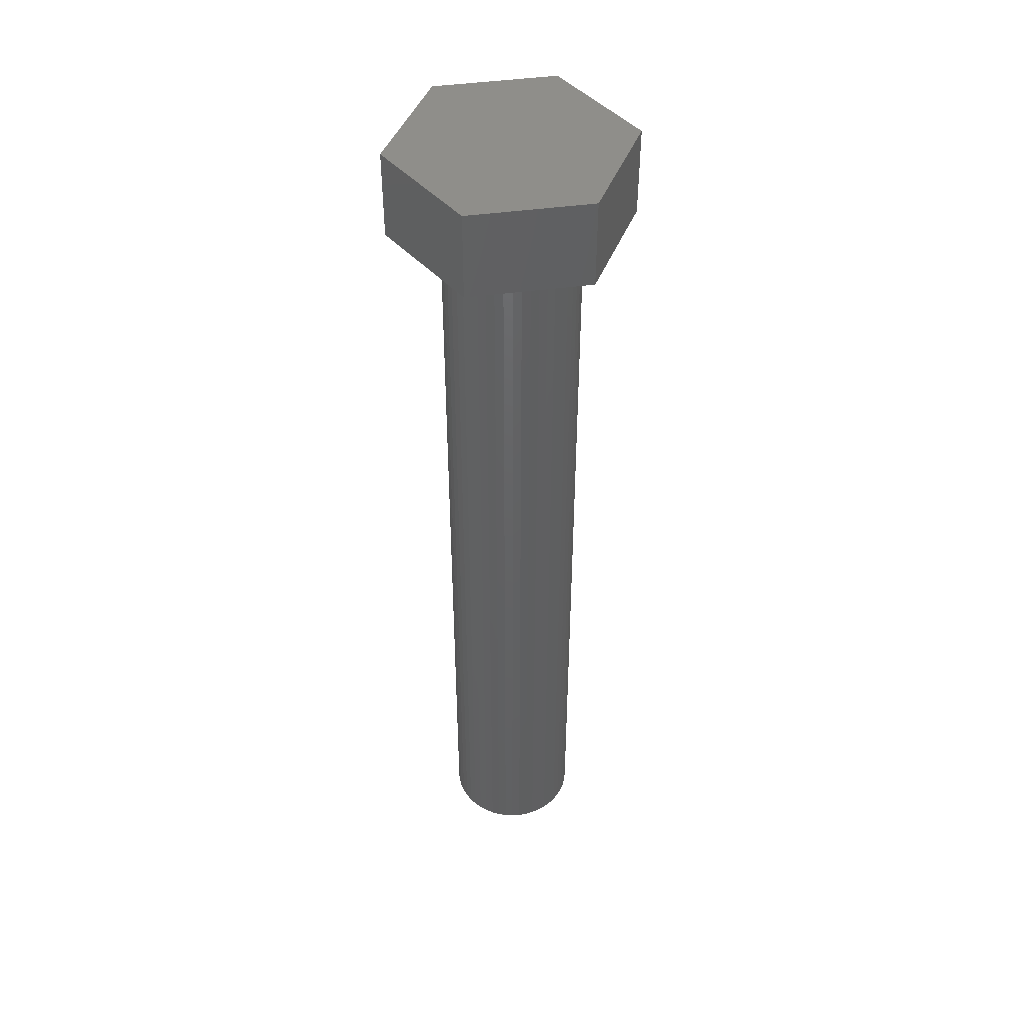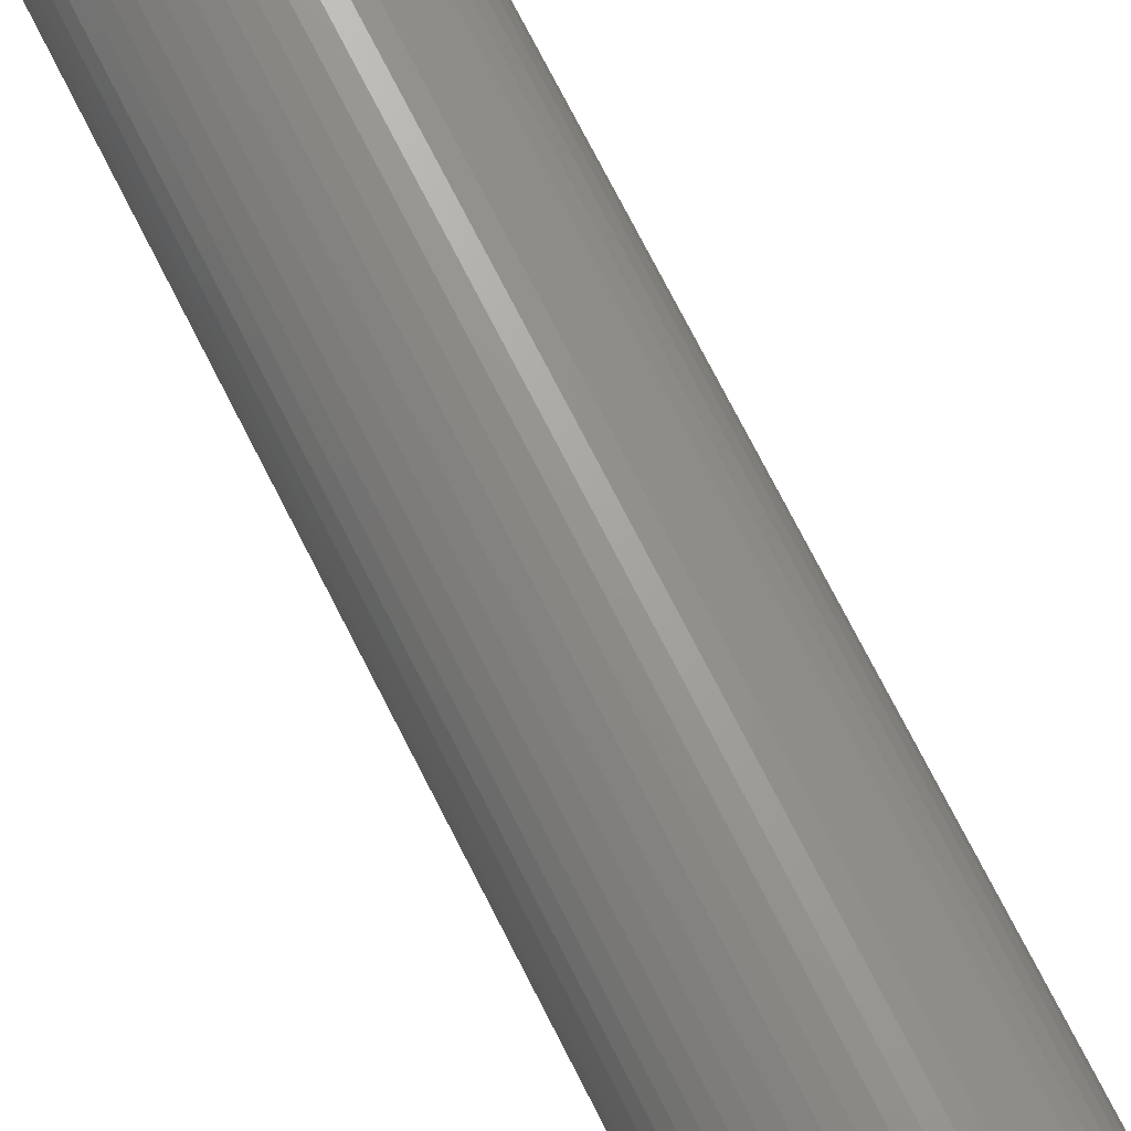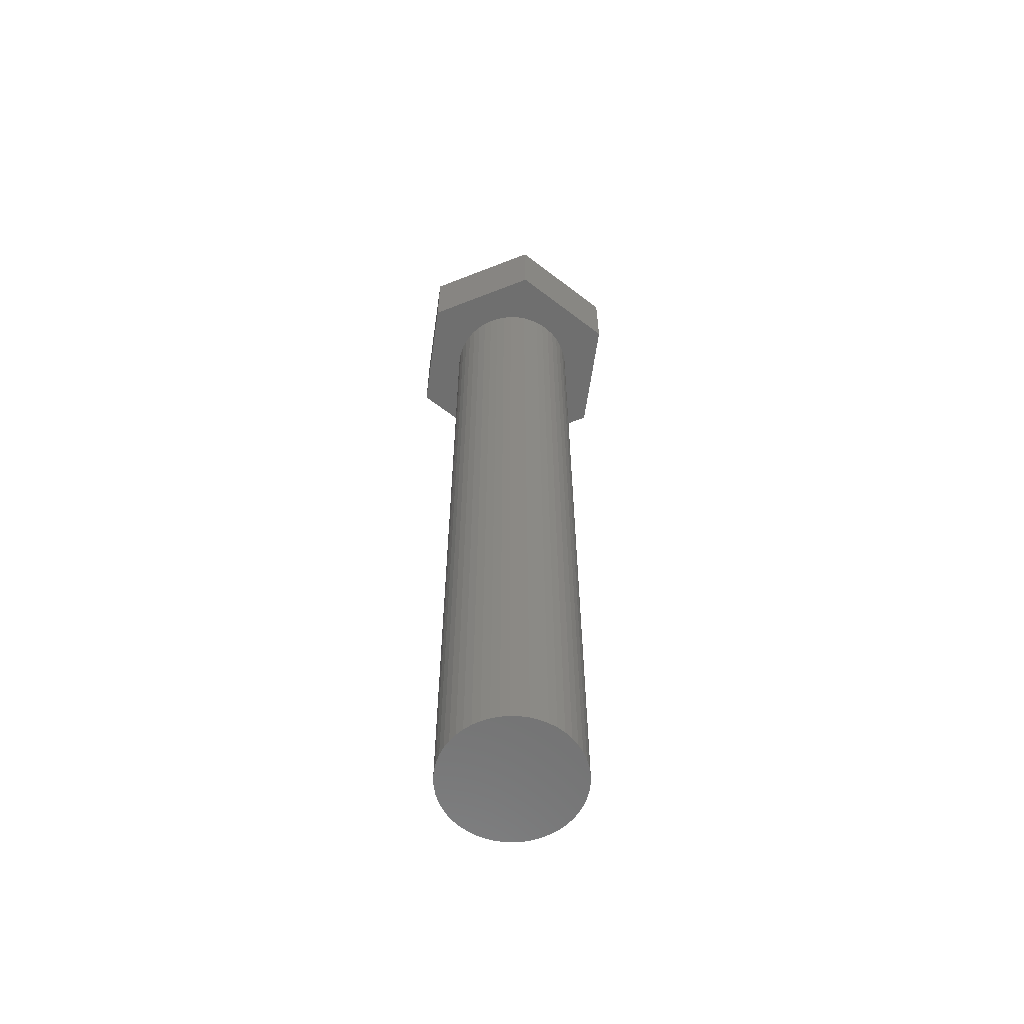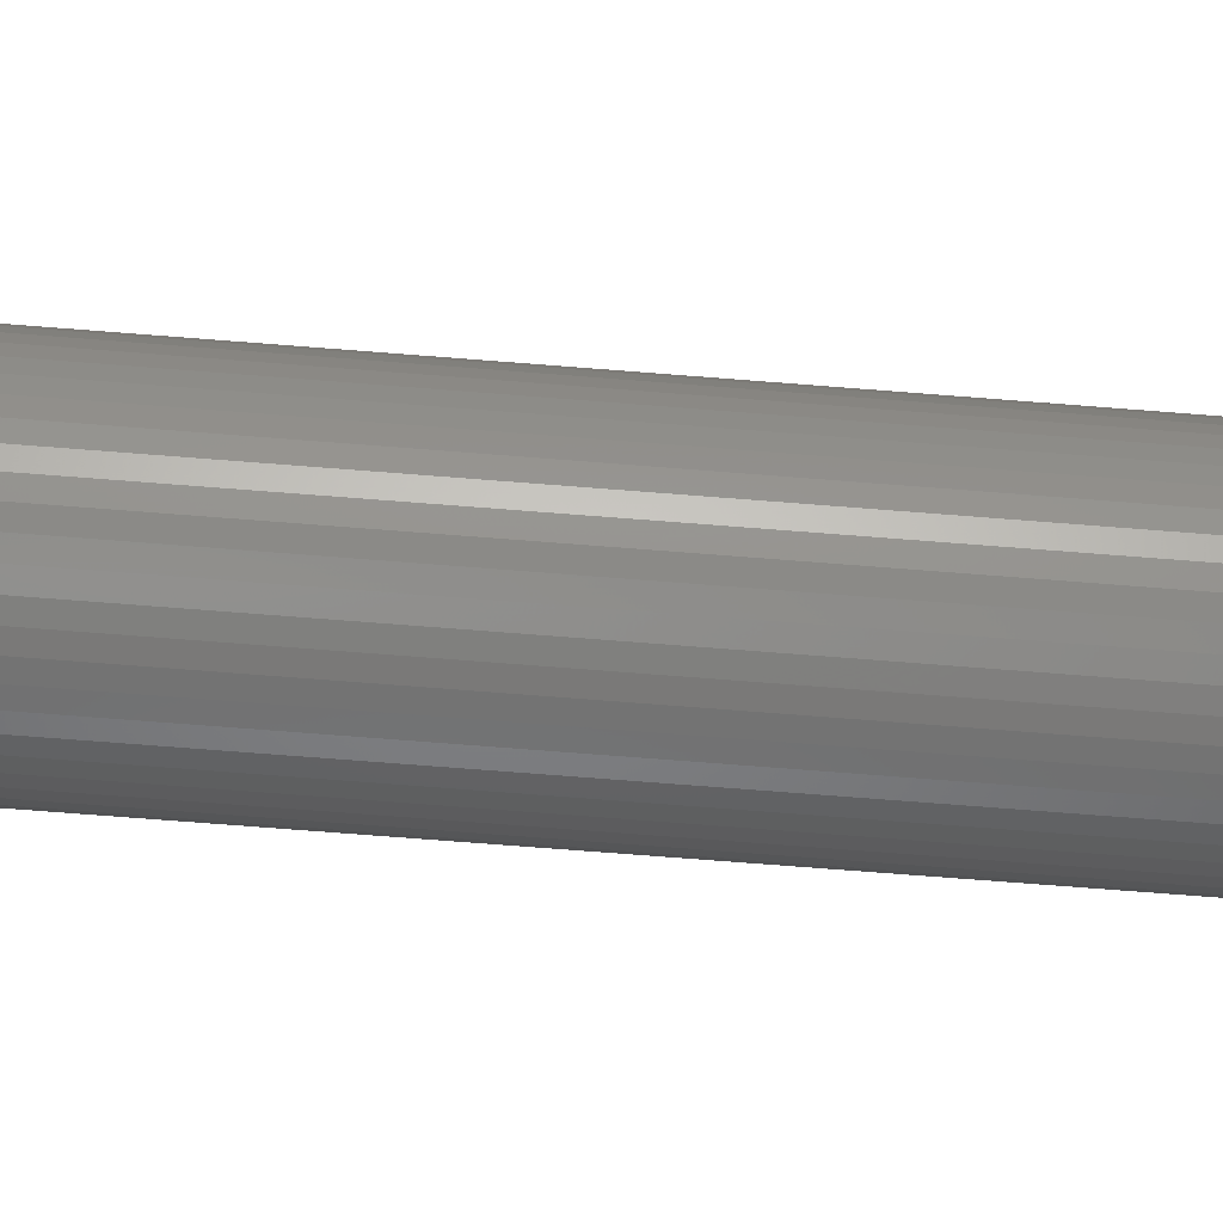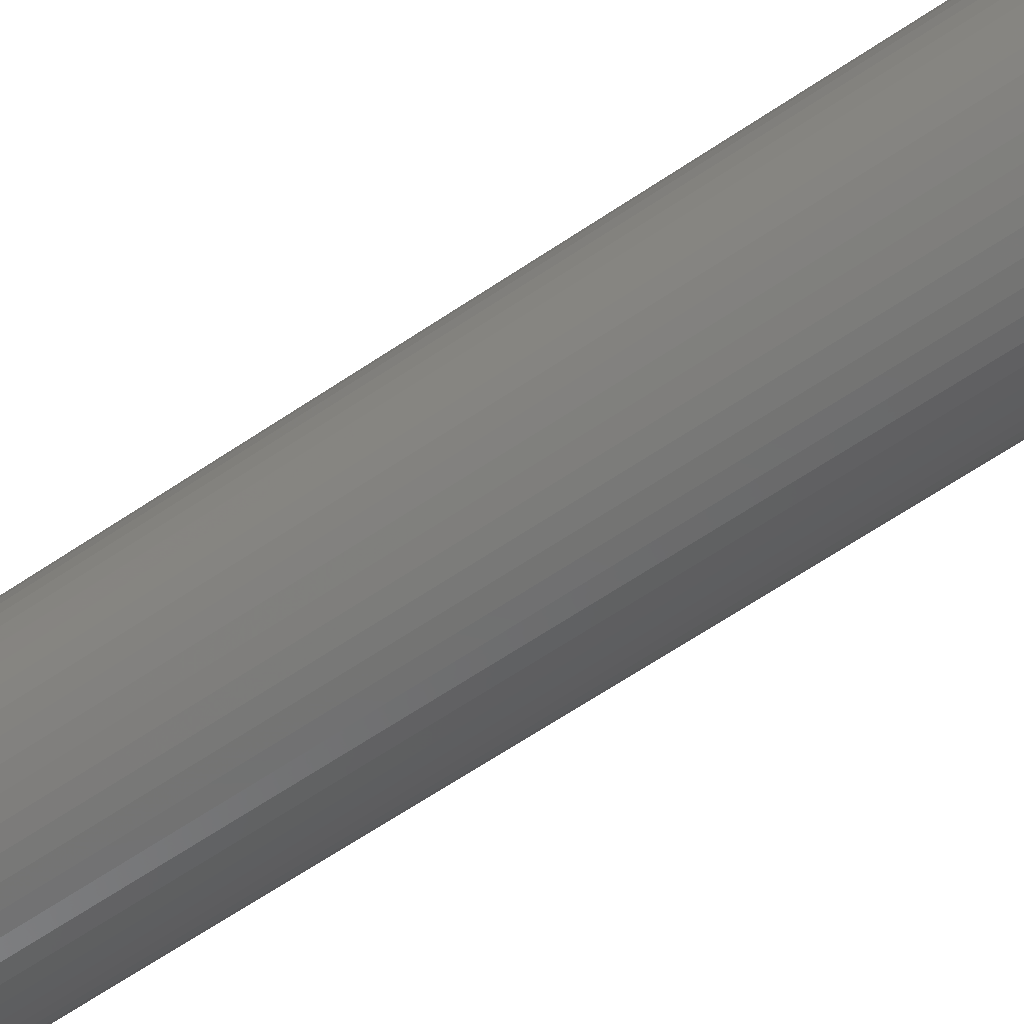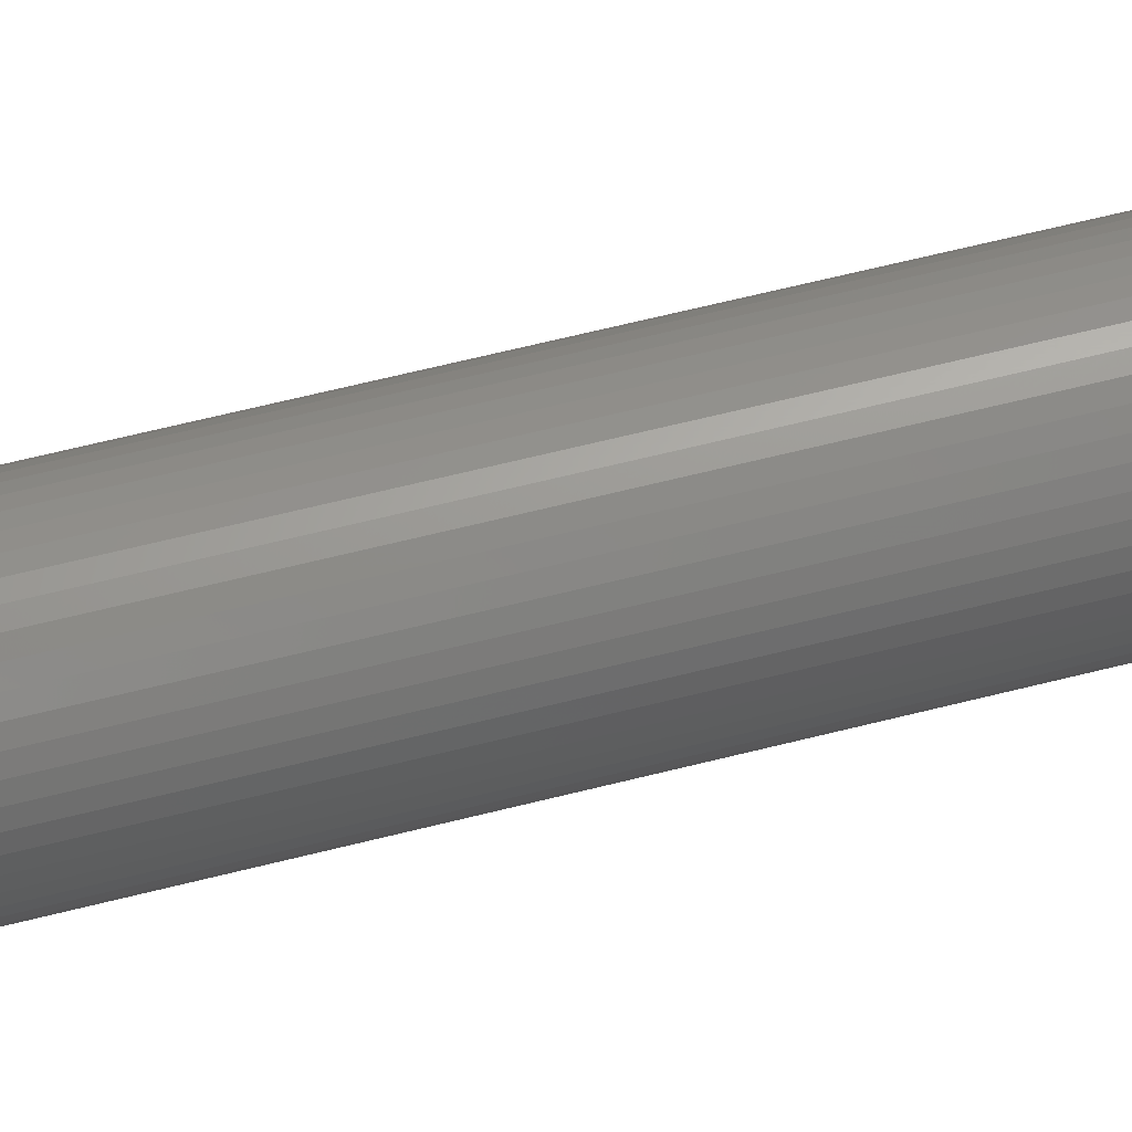
<metadata>
{"format":"stl","ext":"stl","renderer":"f3d","projection":"perspective","resolution":1024,"background":"white","views":[{"elev":45.5,"azim":-68.9,"up":"+Z"},{"elev":70.9,"azim":-26.6,"up":"+Y"},{"elev":-61.0,"azim":141.9,"up":"+Z"},{"elev":-65.3,"azim":85.3,"up":"+Y"},{"elev":-60.9,"azim":125.1,"up":"+Y"},{"elev":63.2,"azim":75.6,"up":"+Y"}]}
</metadata>
<code>
# stl→obj: 112 verts, 220 faces
v -4.847 0 0
v -2.423 4.197 3.6
v -2.423 4.197 0
v -4.847 0 3.6
v 2.423 4.197 0
v 2.423 4.197 3.6
v 4.847 0 0
v 2.728 -0.3447 0
v 2.75 0 0
v 2.664 -0.6839 0
v 2.557 -1.012 0
v 2.41 -1.325 0
v 2.423 -4.197 0
v 2.225 -1.616 0
v 2.005 -1.883 0
v 1.753 -2.119 0
v 1.474 -2.322 0
v 1.171 -2.488 0
v 0.8498 -2.615 0
v 0.5153 -2.701 0
v 0.1727 -2.745 0
v -0.1727 -2.745 0
v -2.423 -4.197 0
v -0.5153 -2.701 0
v -0.8498 -2.615 0
v -1.171 -2.488 0
v -1.474 -2.322 0
v -1.753 -2.119 0
v -2.005 -1.883 0
v -2.225 -1.616 0
v -2.41 -1.325 0
v -2.557 -1.012 0
v -2.664 -0.6839 0
v -2.728 -0.3447 0
v -2.75 0 0
v 2.728 0.3447 0
v 2.664 0.6839 0
v 2.557 1.012 0
v 2.41 1.325 0
v 2.225 1.616 0
v 2.005 1.883 0
v 1.753 2.119 0
v 1.474 2.322 0
v 1.171 2.488 0
v 0.8498 2.615 0
v 0.5153 2.701 0
v 0.1727 2.745 0
v -0.1727 2.745 0
v -0.5153 2.701 0
v -0.8498 2.615 0
v -1.171 2.488 0
v -1.474 2.322 0
v -1.753 2.119 0
v -2.005 1.883 0
v -2.225 1.616 0
v -2.41 1.325 0
v -2.557 1.012 0
v -2.664 0.6839 0
v -2.728 0.3447 0
v 4.847 0 3.6
v 2.423 -4.197 3.6
v -2.423 -4.197 3.6
v 2.728 0.3447 -35
v 2.75 0 -35
v -2.75 0 -35
v -2.728 0.3447 -35
v 0.1727 2.745 -35
v -0.1727 2.745 -35
v -0.1727 -2.745 -35
v 0.1727 -2.745 -35
v 1.753 -2.119 -35
v 2.005 -1.883 -35
v 2.005 1.883 -35
v 1.753 2.119 -35
v -1.753 2.119 -35
v -2.005 1.883 -35
v -0.8498 2.615 -35
v -1.171 2.488 -35
v 2.41 1.325 -35
v 2.557 1.012 -35
v 1.171 2.488 -35
v 0.8498 2.615 -35
v 1.474 2.322 -35
v -2.41 1.325 -35
v -2.225 1.616 -35
v -1.474 2.322 -35
v -0.5153 2.701 -35
v 2.728 -0.3447 -35
v 2.664 -0.6839 -35
v 2.664 0.6839 -35
v 2.557 -1.012 -35
v 2.41 -1.325 -35
v 2.225 -1.616 -35
v 2.225 1.616 -35
v 1.474 -2.322 -35
v 1.171 -2.488 -35
v 0.8498 -2.615 -35
v 0.5153 -2.701 -35
v 0.5153 2.701 -35
v -0.5153 -2.701 -35
v -0.8498 -2.615 -35
v -1.171 -2.488 -35
v -1.474 -2.322 -35
v -1.753 -2.119 -35
v -2.005 -1.883 -35
v -2.225 -1.616 -35
v -2.41 -1.325 -35
v -2.557 -1.012 -35
v -2.557 1.012 -35
v -2.664 -0.6839 -35
v -2.664 0.6839 -35
v -2.728 -0.3447 -35
f 1 2 3
f 2 1 4
f 5 2 6
f 2 5 3
f 7 8 9
f 7 10 8
f 7 11 10
f 12 7 13
f 7 12 11
f 13 14 12
f 13 15 14
f 13 16 15
f 13 17 16
f 13 18 17
f 13 19 18
f 13 20 19
f 13 21 20
f 13 22 21
f 23 22 13
f 22 23 24
f 24 23 25
f 25 23 26
f 23 27 26
f 23 28 27
f 23 29 28
f 23 30 29
f 23 31 30
f 1 31 23
f 31 1 32
f 32 1 33
f 34 1 35
f 33 1 34
f 36 7 9
f 37 7 36
f 38 7 37
f 39 7 38
f 7 39 5
f 40 5 39
f 41 5 40
f 42 5 41
f 43 5 42
f 44 5 43
f 45 5 44
f 46 5 45
f 47 5 46
f 48 5 47
f 3 48 49
f 3 49 50
f 3 50 51
f 48 3 5
f 52 3 51
f 53 3 52
f 54 3 53
f 55 3 54
f 56 3 55
f 1 56 57
f 1 57 58
f 1 58 59
f 56 1 3
f 1 59 35
f 60 5 6
f 5 60 7
f 61 7 60
f 7 61 13
f 6 61 60
f 2 61 6
f 2 62 61
f 62 2 4
f 23 61 62
f 61 23 13
f 23 4 1
f 4 23 62
f 9 63 36
f 63 9 64
f 65 59 66
f 59 65 35
f 67 48 47
f 48 67 68
f 69 21 22
f 21 69 70
f 71 15 16
f 15 71 72
f 73 42 41
f 42 73 74
f 75 54 53
f 54 75 76
f 77 51 50
f 51 77 78
f 38 79 39
f 79 38 80
f 81 45 44
f 45 81 82
f 74 43 42
f 43 74 83
f 84 55 85
f 55 84 56
f 85 54 76
f 54 85 55
f 78 52 51
f 52 78 86
f 87 50 49
f 50 87 77
f 88 63 64
f 89 63 88
f 89 90 63
f 91 90 89
f 91 80 90
f 92 80 91
f 92 79 80
f 93 79 92
f 93 94 79
f 72 94 93
f 72 73 94
f 71 73 72
f 71 74 73
f 95 74 71
f 95 83 74
f 96 83 95
f 96 81 83
f 97 81 96
f 97 82 81
f 98 82 97
f 98 99 82
f 70 99 98
f 70 67 99
f 69 67 70
f 69 68 67
f 100 68 69
f 100 87 68
f 101 87 100
f 101 77 87
f 102 77 101
f 102 78 77
f 103 78 102
f 103 86 78
f 104 86 103
f 104 75 86
f 105 75 104
f 105 76 75
f 106 76 105
f 106 85 76
f 107 85 106
f 107 84 85
f 108 84 107
f 108 109 84
f 110 109 108
f 110 111 109
f 112 111 110
f 112 66 111
f 66 112 65
f 37 80 38
f 80 37 90
f 36 90 37
f 90 36 63
f 40 73 41
f 73 40 94
f 39 94 40
f 94 39 79
f 82 46 45
f 46 82 99
f 99 47 46
f 47 99 67
f 109 56 84
f 56 109 57
f 66 58 111
f 58 66 59
f 68 49 48
f 49 68 87
f 8 64 9
f 64 8 88
f 15 93 14
f 93 15 72
f 102 25 26
f 25 102 101
f 96 17 18
f 17 96 95
f 97 18 19
f 18 97 96
f 83 44 43
f 44 83 81
f 111 57 109
f 57 111 58
f 86 53 52
f 53 86 75
f 11 89 10
f 89 11 91
f 10 88 8
f 88 10 89
f 12 91 11
f 91 12 92
f 14 92 12
f 92 14 93
f 105 30 106
f 30 105 29
f 107 32 108
f 32 107 31
f 112 35 65
f 35 112 34
f 110 34 112
f 34 110 33
f 108 33 110
f 33 108 32
f 95 16 17
f 16 95 71
f 98 19 20
f 19 98 97
f 70 20 21
f 20 70 98
f 100 22 24
f 22 100 69
f 103 26 27
f 26 103 102
f 101 24 25
f 24 101 100
f 106 31 107
f 31 106 30
f 105 28 29
f 28 105 104
f 104 27 28
f 27 104 103

</code>
